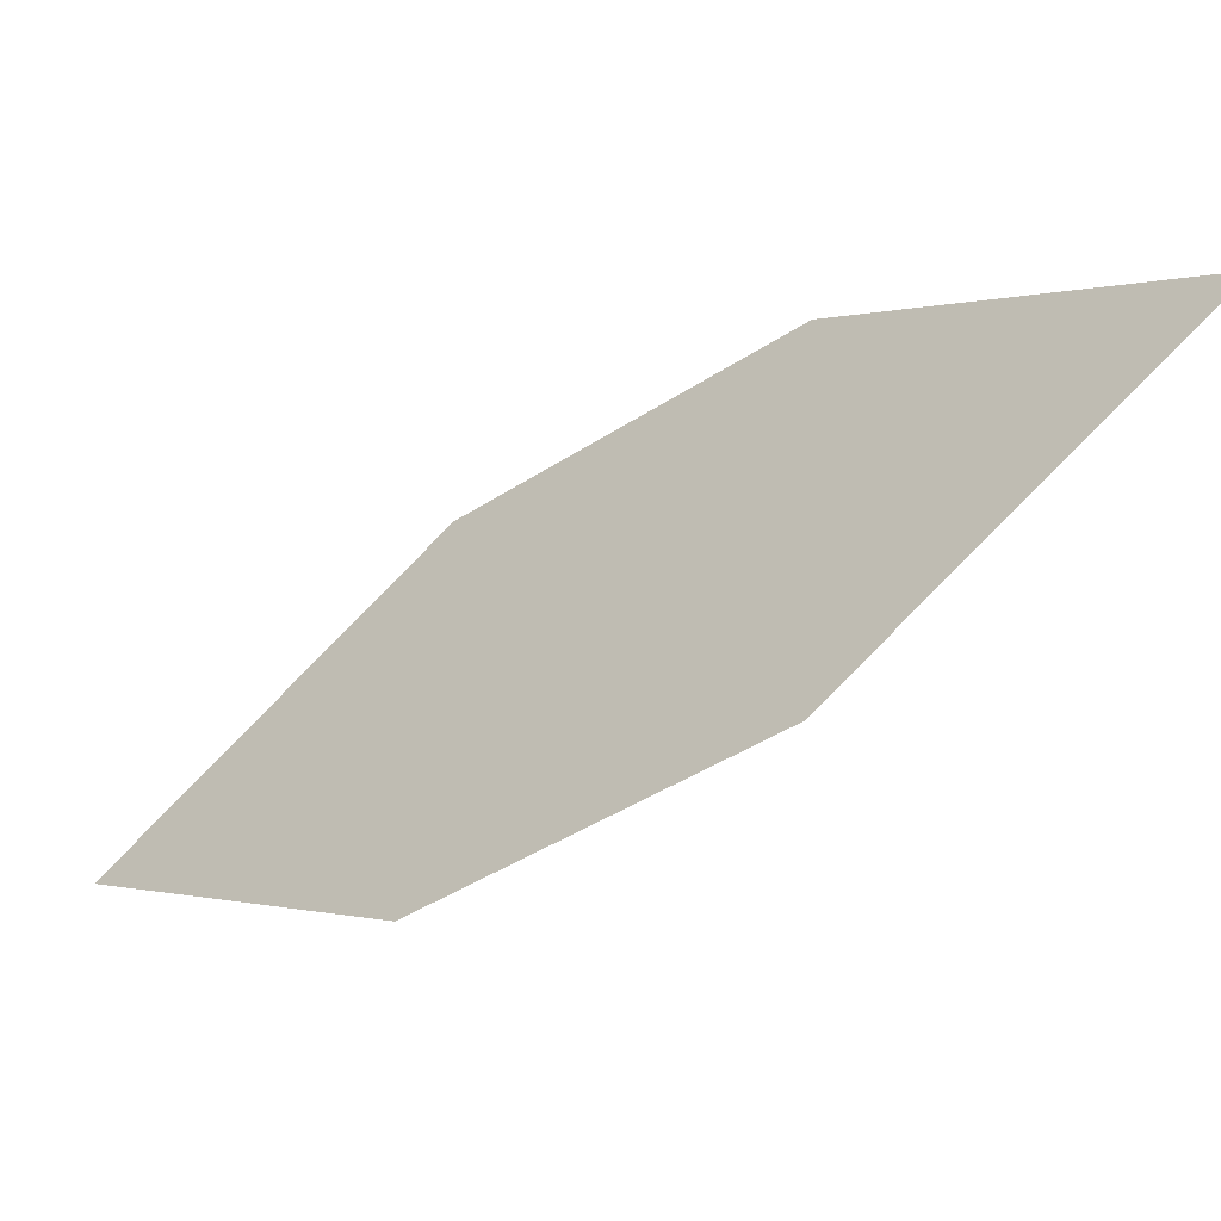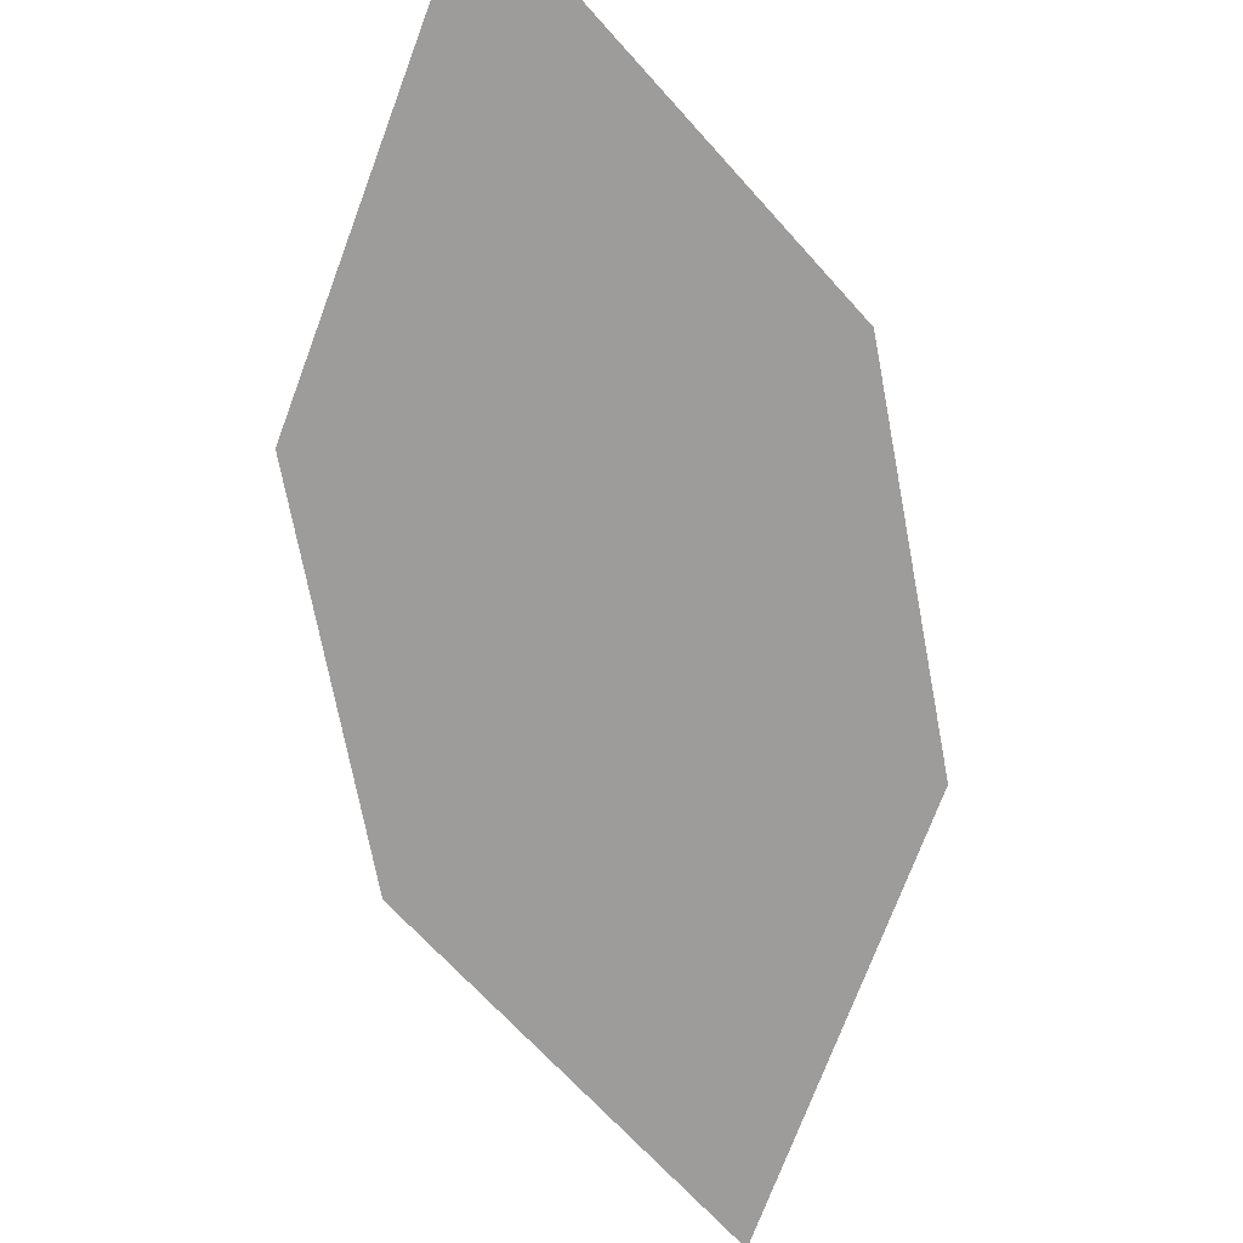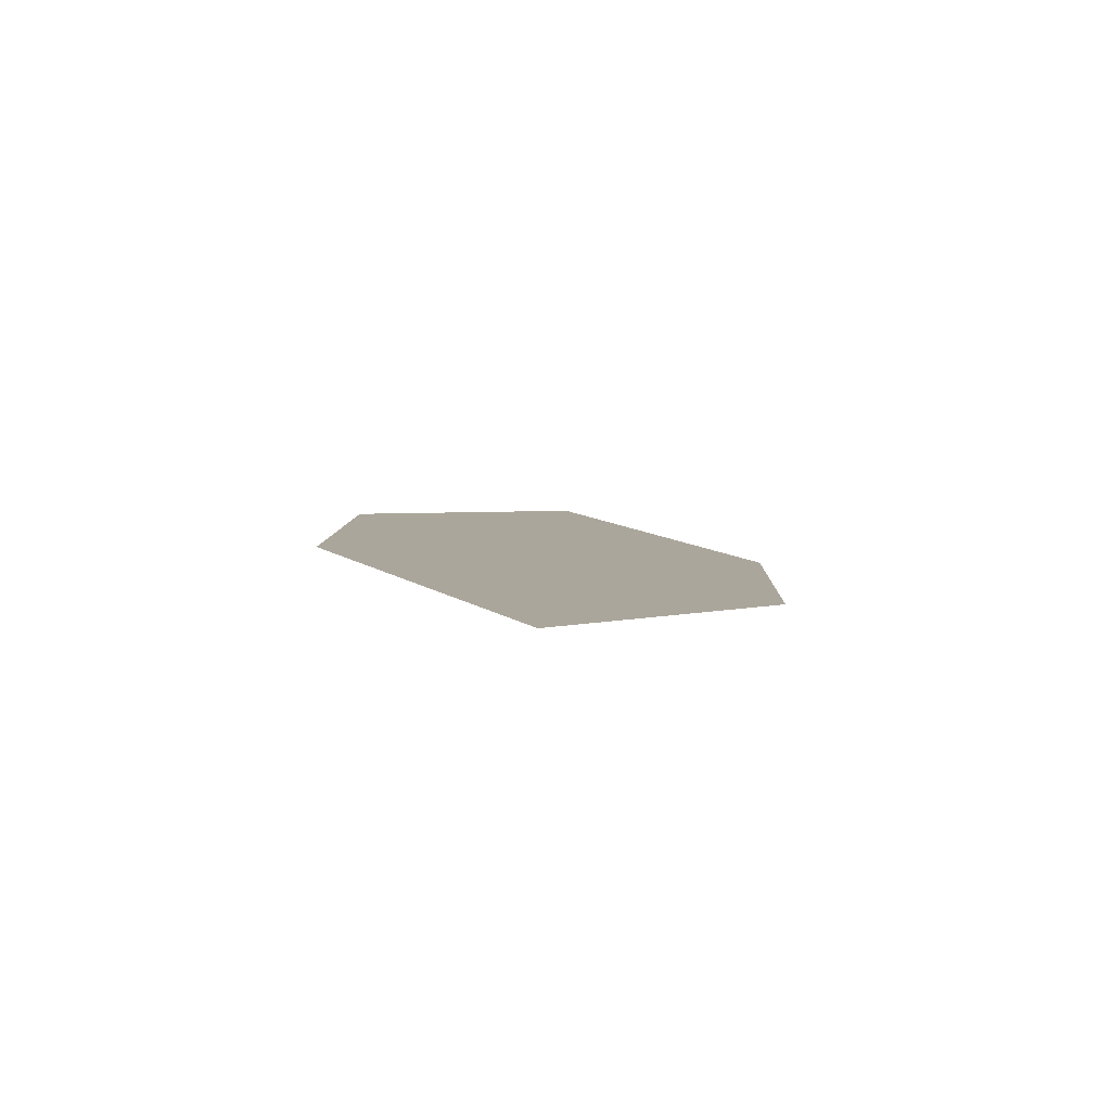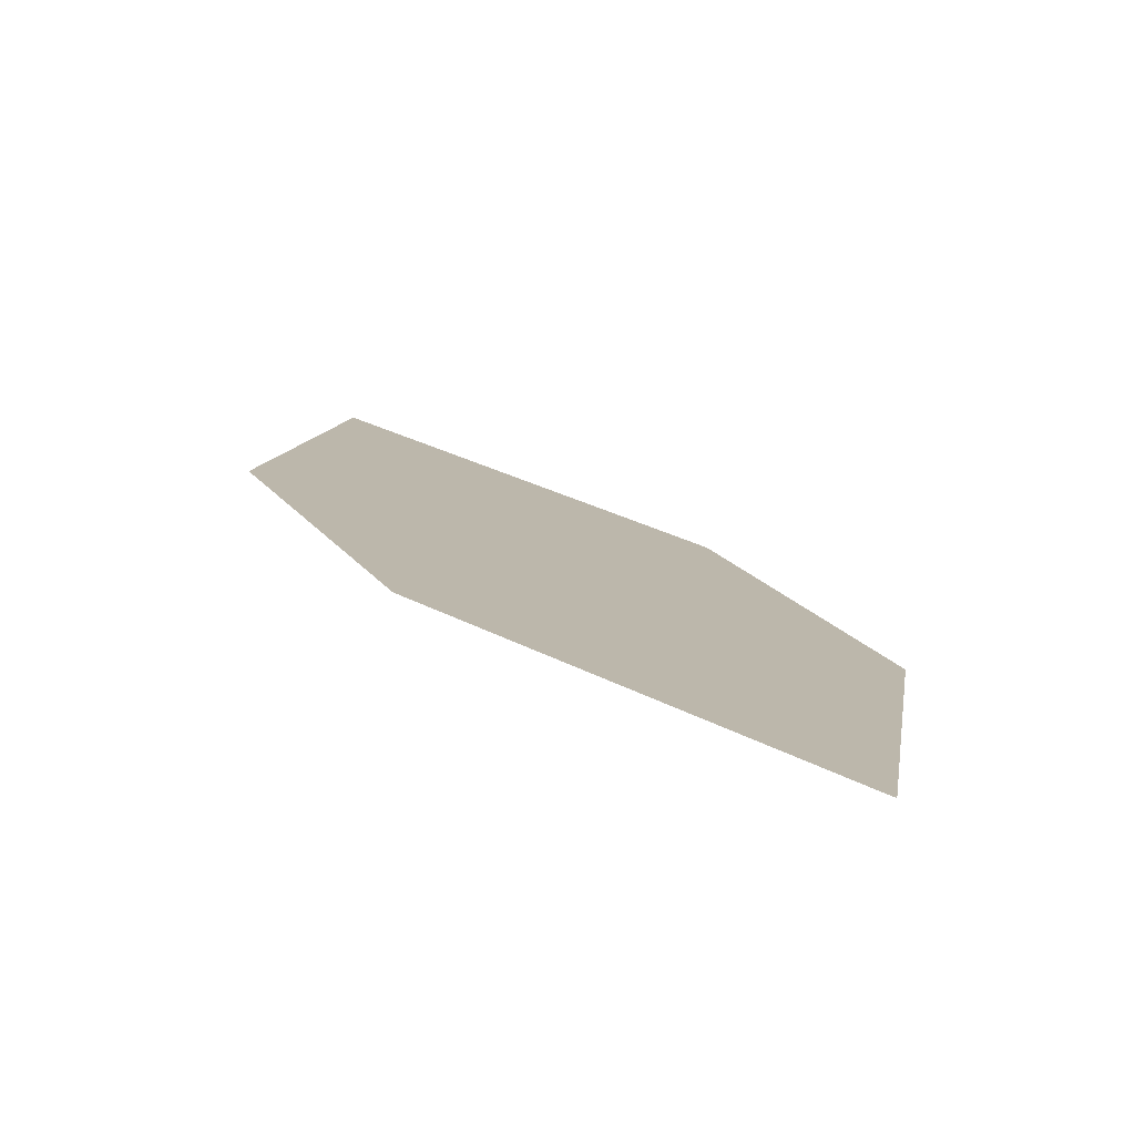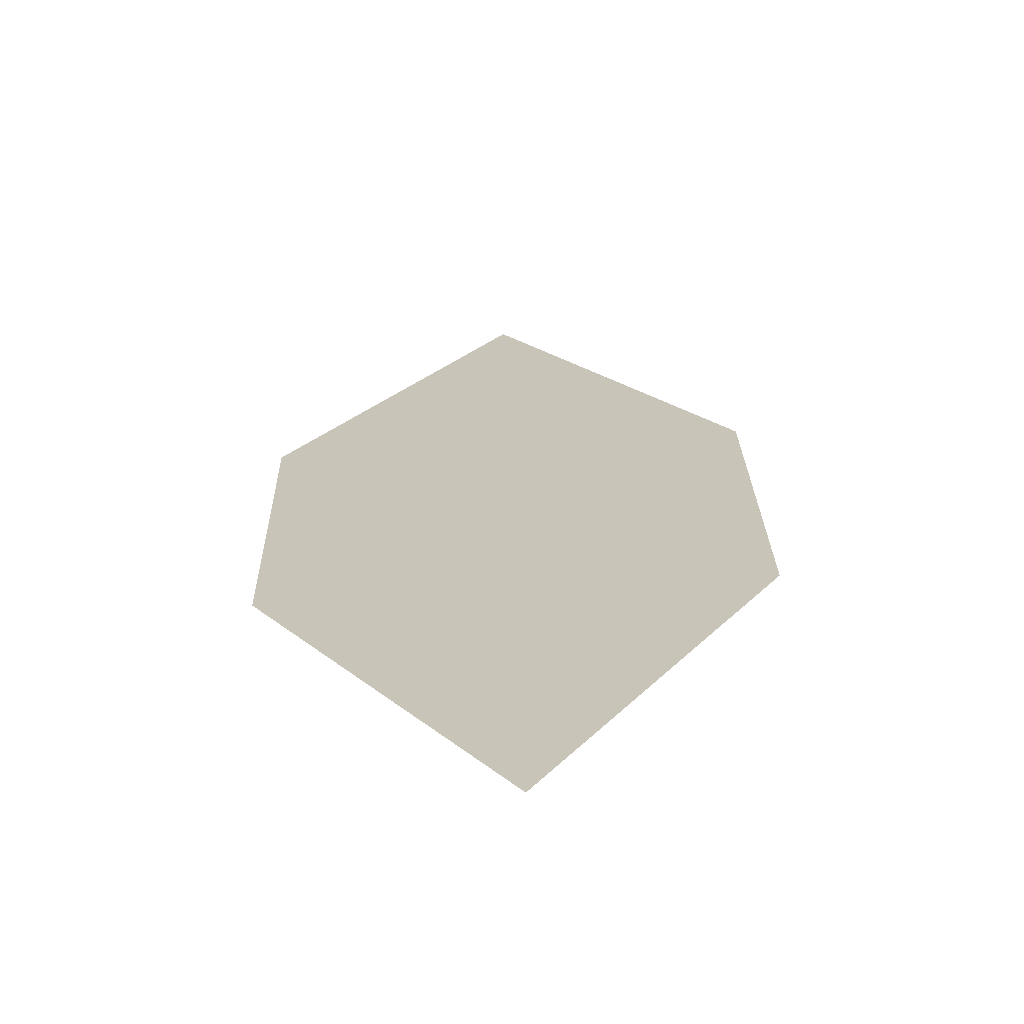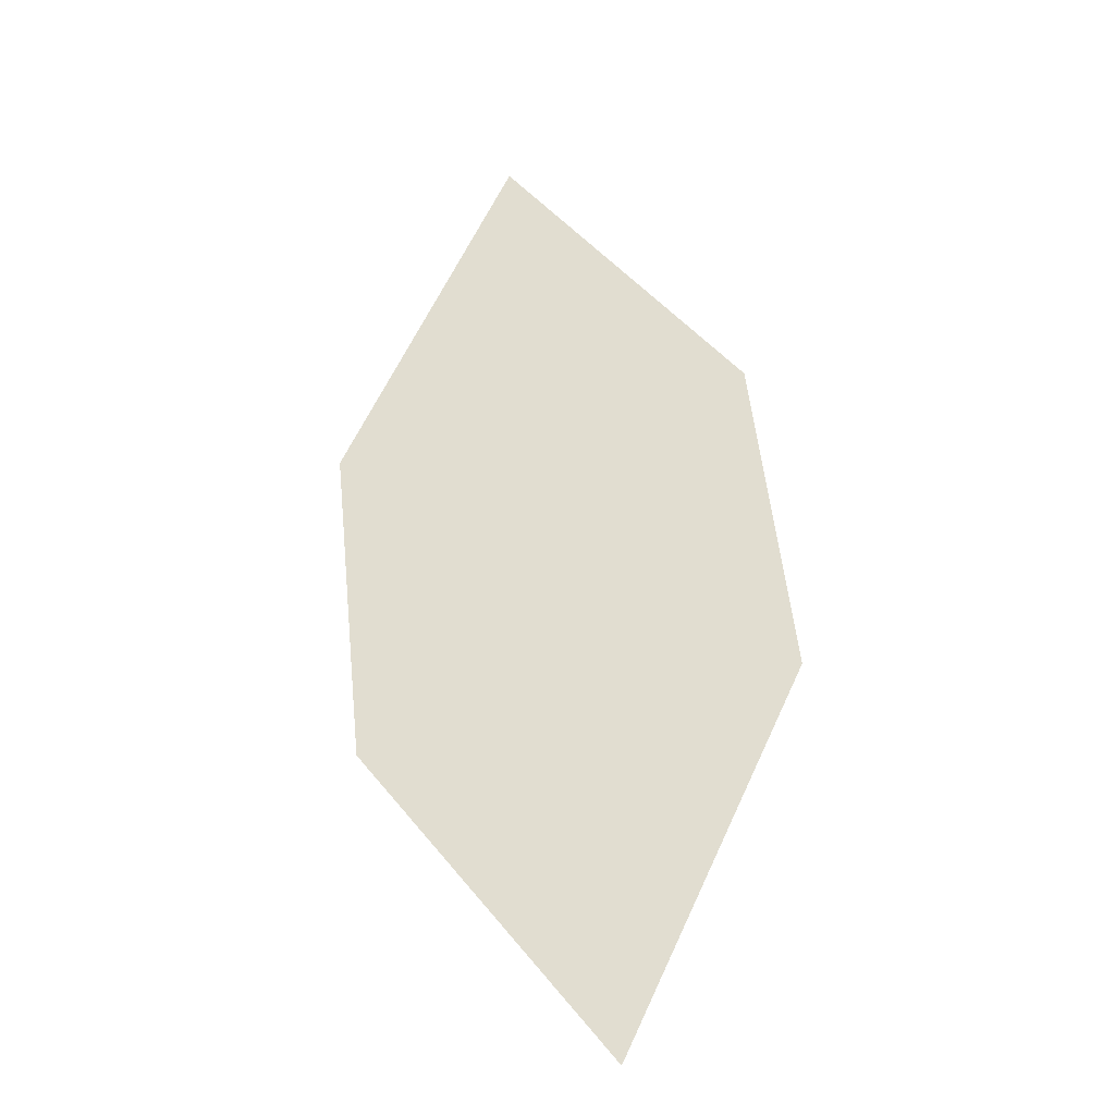
<metadata>
{"format":"obj","ext":"obj","renderer":"f3d","projection":"perspective","resolution":1024,"background":"white","views":[{"elev":46.4,"azim":-89.7,"up":"+Y"},{"elev":72.1,"azim":165.8,"up":"+Y"},{"elev":57.7,"azim":-176.8,"up":"+Z"},{"elev":-25.1,"azim":150.1,"up":"+Y"},{"elev":-17.3,"azim":178.0,"up":"+Y"},{"elev":-74.4,"azim":-169.7,"up":"+Z"}]}
</metadata>
<code>
o leaves.176
v 0.1623 0.1276 1.145
v 0.1823 0.1475 1.173
v 0.1613 0.1905 1.225
v 0.1417 0.1497 1.171
v 0.1413 0.1707 1.197
v 0.1819 0.1685 1.2
f 1 2 6 3
f 1 3 5 4

</code>
